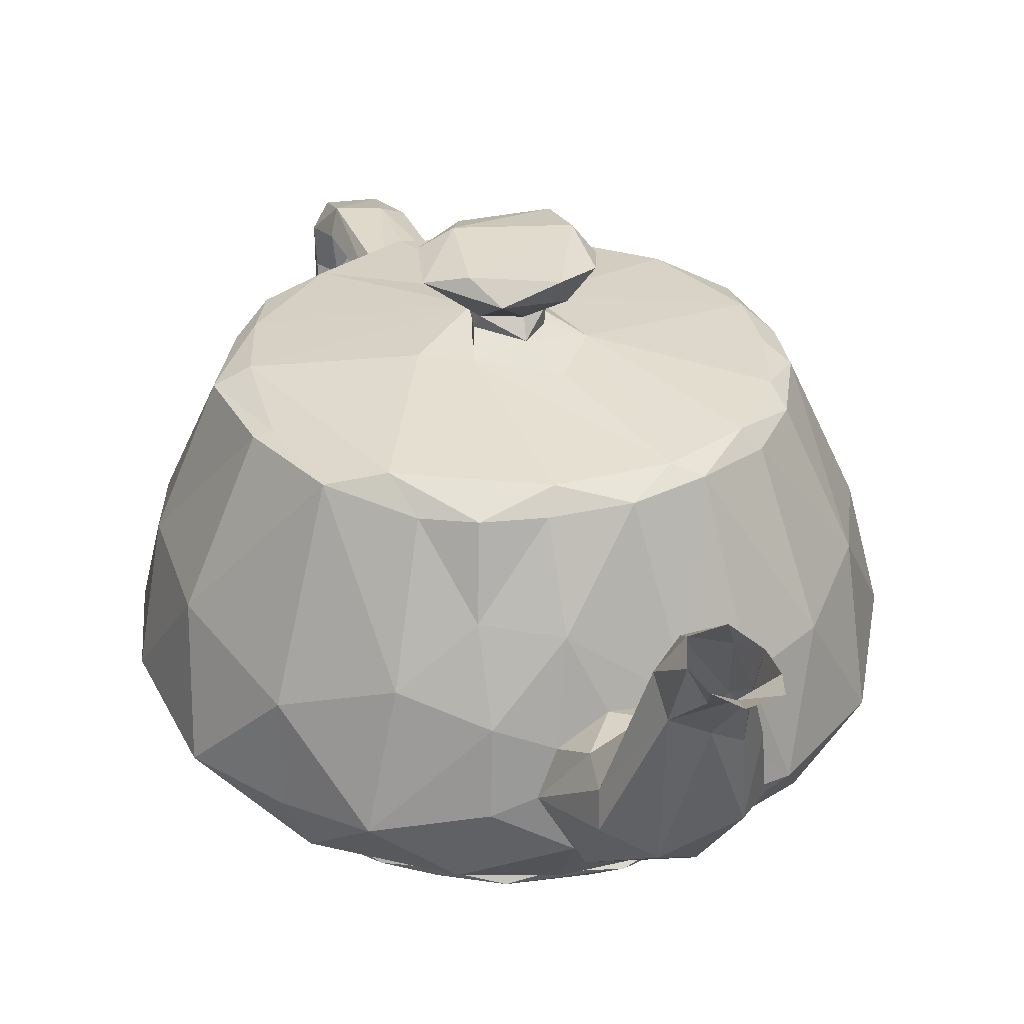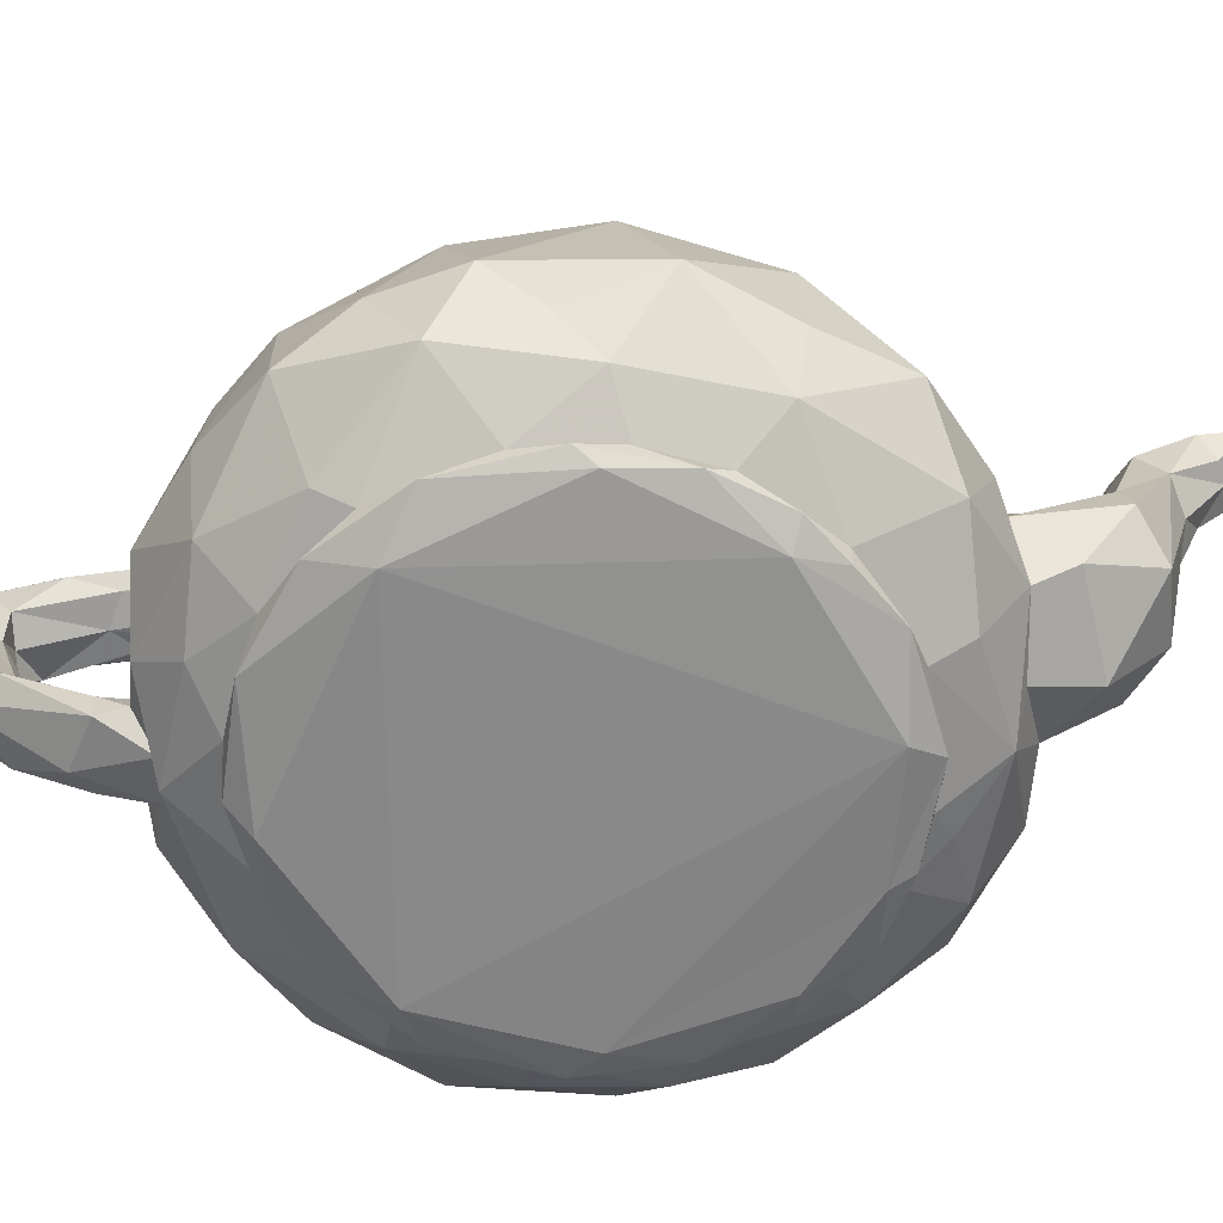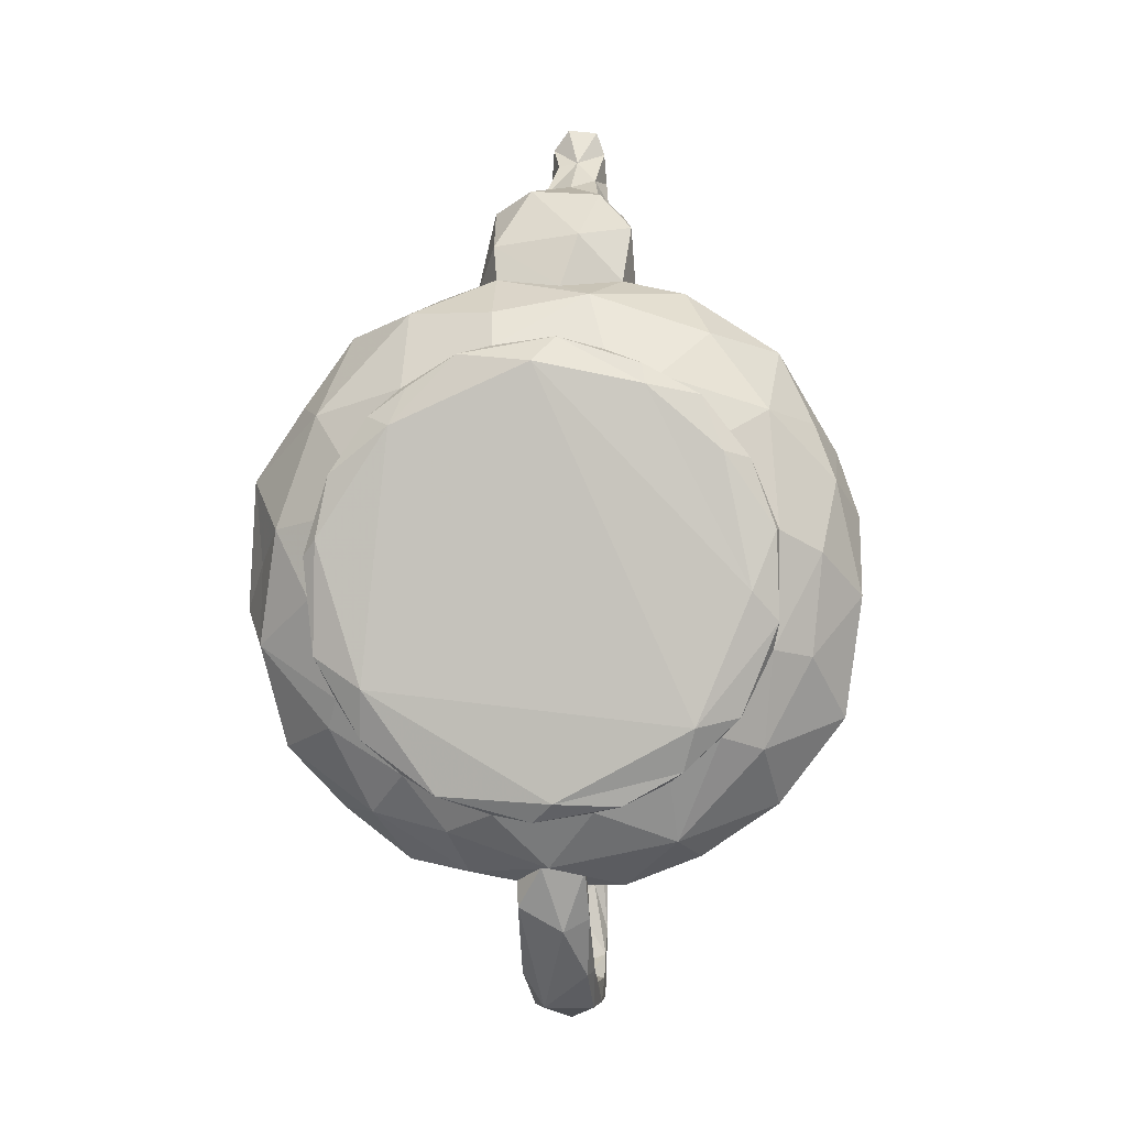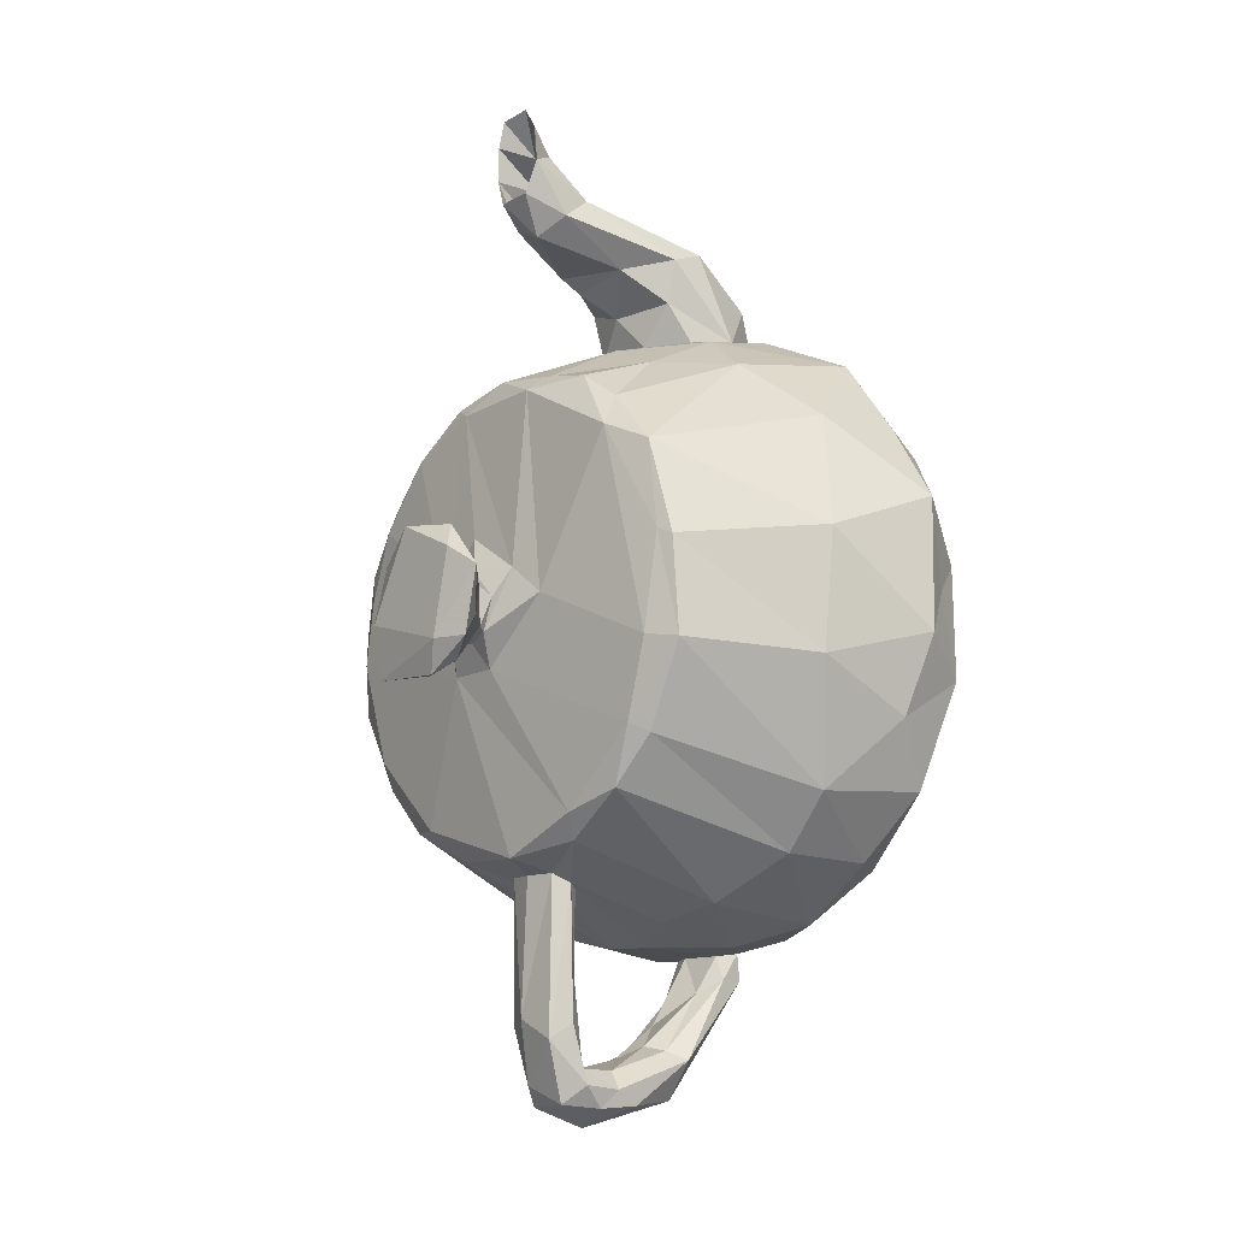
<metadata>
{"format":"obj","ext":"obj","renderer":"f3d","projection":"perspective","resolution":1024,"background":"white","views":[{"elev":31.5,"azim":-20.1,"up":"+Y"},{"elev":-63.1,"azim":-83.0,"up":"+Y"},{"elev":-0.9,"azim":6.8,"up":"+Z"},{"elev":-11.9,"azim":-130.8,"up":"+Z"}]}
</metadata>
<code>
v 0.2558 0.2238 0.3921
v 0.291 0.276 0.3358
v 0.2609 0.3024 0.4318
v 0.2764 0.187 0.3409
v 0.3305 0.2735 0.2928
v 0.3387 0.4049 0.3718
v 0.2587 0.162 0.4265
v 0.2561 0.2972 0.529
v 0.2368 0.2101 0.4563
v 0.3233 0.2011 0.2894
v 0.3231 0.1349 0.3594
v 0.3713 0.4104 0.3344
v 0.3045 0.4075 0.4376
v 0.3105 0.408 0.5149
v 0.2452 0.1992 0.565
v 0.3319 0.122 0.3838
v 0.3793 0.204 0.2458
v 0.3929 0.2922 0.2585
v 0.3555 0.1573 0.2893
v 0.3508 0.4164 0.3791
v 0.276 0.1444 0.5228
v 0.3868 0.1231 0.3225
v 0.4912 0.4343 0.4358
v 0.3539 0.1145 0.3511
v 0.2563 0.1791 0.4945
v 0.3295 0.4191 0.4414
v 0.3086 0.1229 0.4649
v 0.3151 0.1125 0.4186
v 0.3569 0.0994 0.3925
v 0.2892 0.2718 0.6253
v 0.4473 0.2985 0.2473
v 0.4173 0.4169 0.32
v 0.4399 0.2303 0.2305
v 0.4162 0.1102 0.3066
v 0.3349 0.4096 0.5916
v 0.4335 0.177 0.2387
v 0.4261 0.4042 0.3007
v 0.49 0.2761 0.2314
v 0.3059 0.1153 0.4999
v 0.3535 0.2993 0.6755
v 0.3228 0.4123 0.5198
v 0.3144 0.1238 0.53
v 0.5117 0.1039 0.3016
v 0.4199 0.1422 0.275
v 0.5341 0.4336 0.4353
v 0.3175 0.1067 0.5133
v 0.4951 0.09898 0.6558
v 0.3092 0.1479 0.6173
v 0.3352 0.1236 0.5816
v 0.6262 0.0993 0.3631
v 0.4763 0.3607 0.2711
v 0.4686 0.3712 0.275
v 0.5028 0.1522 0.2451
v 0.4337 0.4321 0.488
v 0.327 0.1126 0.5663
v 0.3783 0.1032 0.6052
v 0.4759 0.2139 0.227
v 0.4706 0.1954 0.2294
v 0.46 0.1232 0.2912
v 0.2884 0.1943 0.6273
v 0.5347 0.2736 0.2328
v 0.4767 0.3833 0.2821
v 0.4849 0.4178 0.2914
v 0.3291 0.2034 0.6871
v 0.3734 0.4202 0.6089
v 0.4974 0.3555 0.267
v 0.5118 0.2145 0.2268
v 0.4704 0.2111 0.208
v 0.4937 0.1752 0.243
v 0.5877 0.4165 0.3217
v 0.5906 0.2692 0.2439
v 0.514 0.2481 0.1722
v 0.4679 0.2514 0.144
v 0.485 0.2272 0.1975
v 0.4722 0.1915 0.2078
v 0.5014 0.3561 0.1906
v 0.5016 0.3874 0.2817
v 0.4941 0.1155 0.2856
v 0.4792 0.2652 0.1511
v 0.5095 0.1975 0.1861
v 0.5227 0.3595 0.2695
v 0.5186 0.3596 0.2081
v 0.4778 0.36 0.2025
v 0.5085 0.3871 0.1732
v 0.525 0.3819 0.2818
v 0.3846 0.1637 0.7022
v 0.383 0.4005 0.6371
v 0.4807 0.4489 0.4617
v 0.651 0.4175 0.3827
v 0.5267 0.2244 0.1909
v 0.486 0.256 0.1127
v 0.4686 0.3686 0.1696
v 0.5432 0.1218 0.2938
v 0.5534 0.4075 0.2939
v 0.6157 0.1131 0.3273
v 0.3854 0.1211 0.6364
v 0.3593 0.115 0.6135
v 0.5624 0.1973 0.2272
v 0.5291 0.2066 0.2258
v 0.5306 0.2082 0.1966
v 0.5295 0.1834 0.2398
v 0.5289 0.3686 0.258
v 0.5279 0.3778 0.1667
v 0.5307 0.3706 0.2776
v 0.566 0.1129 0.2993
v 0.406 0.2802 0.7107
v 0.4644 0.4344 0.512
v 0.4946 0.2745 0.1548
v 0.4071 0.3423 0.6813
v 0.4678 0.4188 0.657
v 0.5018 0.4431 0.4559
v 0.6721 0.2789 0.2923
v 0.4788 0.3508 0.1358
v 0.473 0.447 0.4886
v 0.4767 0.4553 0.465
v 0.5255 0.2392 0.1438
v 0.6121 0.3396 0.2878
v 0.5298 0.3682 0.1646
v 0.4996 0.4602 0.4527
v 0.5226 0.2704 0.1501
v 0.5294 0.3551 0.1446
v 0.4677 0.3548 0.1233
v 0.4772 0.3851 0.1569
v 0.6219 0.4025 0.3237
v 0.4011 0.2207 0.7205
v 0.5247 0.4455 0.4734
v 0.523 0.4584 0.4638
v 0.5053 0.4804 0.4271
v 0.4531 0.4776 0.4672
v 0.3918 0.1127 0.6367
v 0.671 0.1024 0.4714
v 0.6616 0.1143 0.3712
v 0.6249 0.2014 0.2515
v 0.5017 0.3436 0.1349
v 0.4589 0.4035 0.669
v 0.5168 0.4309 0.544
v 0.5014 0.4431 0.5133
v 0.4753 0.4579 0.4957
v 0.4731 0.4797 0.435
v 0.6555 0.4051 0.3609
v 0.5299 0.2574 0.1459
v 0.6089 0.1519 0.2682
v 0.4161 0.4037 0.6601
v 0.5035 0.4565 0.5039
v 0.5221 0.4426 0.4927
v 0.4857 0.4938 0.4238
v 0.4476 0.4913 0.449
v 0.4573 0.1422 0.7005
v 0.5066 0.2949 0.1444
v 0.4702 0.3214 0.1204
v 0.5186 0.3717 0.1233
v 0.6455 0.1218 0.355
v 0.4453 0.2648 0.7231
v 0.4583 0.3349 0.7042
v 0.5481 0.4169 0.6538
v 0.5229 0.4569 0.4938
v 0.4753 0.485 0.5396
v 0.4338 0.4924 0.5008
v 0.5626 0.4849 0.4841
v 0.473 0.5021 0.4487
v 0.4824 0.3186 0.135
v 0.4838 0.3675 0.1087
v 0.6043 0.1257 0.3186
v 0.4311 0.2316 0.7258
v 0.4802 0.2851 0.7227
v 0.5501 0.4942 0.4275
v 0.5502 0.5013 0.4704
v 0.5493 0.4332 0.5025
v 0.4323 0.1136 0.6632
v 0.5257 0.2869 0.1083
v 0.4723 0.3022 0.1083
v 0.5294 0.3441 0.1253
v 0.4729 0.3375 0.1059
v 0.5013 0.3323 0.09154
v 0.6792 0.1421 0.3442
v 0.4601 0.4999 0.518
v 0.4605 0.1217 0.6706
v 0.6882 0.4078 0.4257
v 0.5172 0.3281 0.13
v 0.5291 0.3568 0.1069
v 0.4547 0.2813 0.7556
v 0.5255 0.4751 0.5262
v 0.6803 0.4167 0.4673
v 0.6898 0.1942 0.2964
v 0.5279 0.3029 0.1285
v 0.5141 0.4068 0.676
v 0.5151 0.4989 0.5429
v 0.6922 0.113 0.4471
v 0.687 0.1225 0.4248
v 0.4466 0.2804 0.7914
v 0.5492 0.4913 0.5172
v 0.5298 0.3168 0.1082
v 0.4438 0.2563 0.7999
v 0.5349 0.2818 0.7253
v 0.7246 0.2863 0.3701
v 0.5077 0.2917 0.7528
v 0.45 0.2019 0.7632
v 0.4539 0.1898 0.7331
v 0.718 0.1474 0.4187
v 0.7441 0.1946 0.3675
v 0.5133 0.115 0.6768
v 0.6731 0.4158 0.5205
v 0.474 0.3167 0.7817
v 0.536 0.1541 0.7156
v 0.7329 0.3198 0.4657
v 0.4771 0.2375 0.8159
v 0.5677 0.4084 0.6637
v 0.6484 0.1062 0.5831
v 0.4735 0.3532 0.8314
v 0.5826 0.2831 0.7138
v 0.5094 0.1772 0.7258
v 0.6933 0.4063 0.4957
v 0.5229 0.1923 0.7714
v 0.567 0.2466 0.7227
v 0.6094 0.4165 0.6277
v 0.5519 0.1231 0.6666
v 0.586 0.1047 0.6371
v 0.6902 0.1126 0.5208
v 0.6921 0.1212 0.5206
v 0.6413 0.2894 0.6856
v 0.5594 0.2013 0.732
v 0.726 0.1442 0.5028
v 0.683 0.4085 0.5448
v 0.5347 0.2521 0.8146
v 0.471 0.3768 0.8131
v 0.6526 0.4165 0.5763
v 0.5754 0.137 0.6773
v 0.4943 0.3881 0.7982
v 0.531 0.3114 0.7756
v 0.5494 0.2807 0.7682
v 0.5508 0.3042 0.803
v 0.6347 0.1605 0.683
v 0.5825 0.1132 0.6545
v 0.6304 0.1147 0.6286
v 0.6697 0.1141 0.5777
v 0.6557 0.4052 0.5976
v 0.7555 0.2481 0.4507
v 0.5335 0.3298 0.7864
v 0.563 0.2423 0.7837
v 0.6123 0.199 0.72
v 0.7581 0.1866 0.4677
v 0.6951 0.3055 0.625
v 0.732 0.301 0.5505
v 0.499 0.3419 0.8379
v 0.6213 0.4021 0.634
v 0.6518 0.1231 0.5993
v 0.5261 0.3223 0.8272
v 0.5959 0.1205 0.6454
v 0.5239 0.3838 0.8114
v 0.6833 0.1425 0.6184
v 0.5318 0.3575 0.8242
v 0.5187 0.3677 0.8478
v 0.4851 0.4081 0.8281
v 0.4744 0.4049 0.8546
v 0.5004 0.3855 0.868
v 0.7372 0.1736 0.5622
v 0.7427 0.2837 0.501
v 0.5256 0.404 0.8508
v 0.5125 0.4094 0.8259
v 0.7194 0.1884 0.6091
v 0.4835 0.3849 0.8645
v 0.7561 0.2122 0.5335
v 0.5233 0.4055 0.8788
v 0.4762 0.4062 0.8835
v 0.6898 0.2066 0.6704
v 0.7375 0.2324 0.5885
v 0.4901 0.4044 0.9021
v 0.5162 0.4059 0.8994
f 2 1 3
f 1 2 4
f 5 2 6
f 4 2 10
f 3 9 8
f 2 5 10
f 6 12 5
f 9 1 7
f 7 11 16
f 17 10 5
f 15 8 9
f 3 8 14
f 10 19 4
f 3 14 13
f 13 20 6
f 4 19 11
f 19 22 11
f 11 22 16
f 25 7 21
f 7 16 27
f 18 5 12
f 24 16 22
f 15 30 8
f 15 9 25
f 15 25 21
f 24 28 16
f 28 27 16
f 31 33 18
f 34 24 22
f 32 12 20
f 27 21 7
f 38 33 31
f 32 37 12
f 37 18 12
f 30 35 8
f 27 42 21
f 27 28 39
f 34 43 29
f 42 27 39
f 22 19 44
f 14 8 35
f 18 37 52
f 21 48 15
f 21 49 48
f 49 21 42
f 42 39 55
f 46 55 39
f 33 38 57
f 53 59 44
f 22 44 59
f 22 59 34
f 33 57 58
f 26 54 23
f 55 49 42
f 66 38 51
f 26 41 65
f 69 36 58
f 40 30 64
f 64 60 48
f 55 46 56
f 57 74 68
f 57 68 58
f 75 68 73
f 61 38 66
f 62 63 77
f 59 78 34
f 45 70 63
f 73 68 79
f 68 75 58
f 58 75 69
f 75 80 69
f 36 69 53
f 83 51 52
f 85 84 77
f 30 60 64
f 73 91 75
f 91 80 75
f 74 79 68
f 83 52 92
f 93 78 59
f 34 78 43
f 70 94 63
f 55 97 49
f 94 104 85
f 43 105 95
f 48 86 64
f 90 67 99
f 53 69 101
f 81 104 61
f 104 103 85
f 43 95 50
f 106 40 64
f 40 87 35
f 23 88 111
f 111 45 23
f 56 97 55
f 99 61 98
f 99 101 100
f 80 100 101
f 61 104 94
f 81 102 104
f 102 103 104
f 93 105 78
f 54 107 88
f 96 49 97
f 91 116 80
f 100 80 116
f 94 117 71
f 76 83 113
f 78 105 43
f 88 107 114
f 96 86 48
f 35 87 65
f 88 114 115
f 119 127 111
f 71 133 98
f 121 118 82
f 92 122 113
f 124 70 89
f 95 132 50
f 114 107 137
f 138 115 114
f 128 119 115
f 139 128 115
f 97 130 96
f 50 131 47
f 72 90 120
f 136 137 107
f 137 138 114
f 111 127 126
f 147 146 139
f 147 139 129
f 100 116 141
f 150 113 122
f 151 123 84
f 142 93 53
f 154 109 106
f 65 87 143
f 65 143 110
f 137 156 144
f 137 144 138
f 138 144 157
f 115 138 129
f 158 129 138
f 147 129 158
f 156 145 126
f 156 126 127
f 139 146 128
f 147 160 146
f 86 96 148
f 142 98 133
f 108 72 149
f 113 150 161
f 151 84 103
f 163 152 95
f 124 89 140
f 156 137 145
f 147 158 160
f 166 159 127
f 146 166 128
f 168 145 137
f 168 126 145
f 169 96 130
f 141 116 170
f 116 91 170
f 73 171 91
f 117 140 112
f 123 162 122
f 122 173 150
f 162 123 151
f 163 93 142
f 117 124 140
f 86 125 64
f 160 158 176
f 127 128 166
f 146 160 166
f 167 166 160
f 126 168 45
f 133 71 112
f 149 161 108
f 121 172 180
f 121 134 179
f 149 179 134
f 149 134 161
f 161 134 113
f 122 162 173
f 152 163 142
f 137 136 168
f 160 176 167
f 156 127 159
f 177 96 169
f 112 184 133
f 120 179 149
f 120 185 179
f 73 79 150
f 73 150 171
f 161 150 79
f 180 151 103
f 172 121 179
f 162 180 174
f 153 181 165
f 153 164 181
f 143 135 110
f 156 182 144
f 182 187 157
f 157 176 158
f 159 166 167
f 96 177 148
f 132 152 189
f 184 142 133
f 120 141 185
f 171 174 91
f 173 174 171
f 180 162 151
f 159 182 156
f 187 167 176
f 189 152 175
f 183 89 45
f 173 171 150
f 173 162 174
f 179 185 172
f 152 142 175
f 190 181 164
f 194 154 165
f 182 159 191
f 191 159 167
f 188 132 189
f 192 174 180
f 193 190 164
f 181 196 165
f 182 191 187
f 169 56 47
f 178 195 140
f 192 141 170
f 192 185 141
f 198 197 164
f 168 136 155
f 167 187 191
f 201 177 169
f 189 175 199
f 200 199 175
f 170 174 192
f 197 193 164
f 205 195 178
f 112 140 195
f 203 181 190
f 196 181 203
f 186 155 110
f 169 47 201
f 183 168 202
f 193 209 190
f 206 193 197
f 86 148 198
f 178 183 212
f 186 194 207
f 216 204 177
f 177 201 216
f 208 131 218
f 189 219 188
f 175 184 200
f 213 206 197
f 210 207 194
f 186 207 155
f 131 217 47
f 219 218 188
f 189 199 222
f 202 223 212
f 178 212 205
f 190 225 203
f 210 194 214
f 210 220 207
f 47 217 201
f 189 222 219
f 209 225 190
f 203 225 228
f 196 203 229
f 221 211 204
f 204 227 232
f 208 234 217
f 208 217 131
f 230 231 239
f 240 221 204
f 218 235 208
f 222 199 241
f 199 200 241
f 212 223 243
f 206 213 224
f 203 238 229
f 239 214 230
f 221 213 211
f 216 201 233
f 234 208 235
f 242 223 236
f 244 206 224
f 209 206 244
f 238 203 228
f 231 229 238
f 224 239 231
f 214 239 221
f 207 245 215
f 217 234 233
f 235 246 234
f 219 246 235
f 247 244 224
f 228 249 238
f 221 239 213
f 248 233 234
f 248 234 246
f 243 223 242
f 239 224 213
f 248 227 216
f 219 222 250
f 238 249 251
f 238 251 231
f 245 207 220
f 246 250 248
f 247 252 244
f 242 236 245
f 248 232 227
f 250 232 248
f 237 241 200
f 247 251 252
f 225 209 254
f 228 225 253
f 205 257 237
f 255 209 244
f 253 225 254
f 222 256 250
f 241 256 222
f 249 228 259
f 259 228 253
f 243 257 205
f 251 258 252
f 244 252 255
f 255 261 209
f 254 209 261
f 249 259 258
f 256 260 250
f 251 249 258
f 263 252 258
f 264 261 255
f 220 240 265
f 263 255 252
f 232 265 240
f 262 237 257
f 262 266 256
f 265 232 250
f 260 256 266
f 242 220 265
f 255 263 268
f 242 266 243
f 262 243 266
f 266 265 260
f 223 226 236
f 71 61 94
f 47 29 50
f 215 155 207
f 185 192 172
f 33 17 18
f 154 135 109
f 92 113 83
f 130 97 56
f 184 112 200
f 99 100 90
f 218 131 188
f 62 77 84
f 204 148 177
f 195 205 237
f 256 241 262
f 66 81 61
f 13 6 2
f 227 204 216
f 91 174 170
f 264 255 267
f 48 60 15
f 65 54 26
f 205 212 243
f 64 125 106
f 140 89 178
f 98 61 71
f 26 20 13
f 183 202 212
f 38 31 51
f 3 1 9
f 215 236 226
f 38 67 57
f 7 25 9
f 175 142 184
f 265 250 260
f 23 54 88
f 202 168 226
f 29 56 46
f 224 231 247
f 251 247 231
f 196 230 194
f 214 194 230
f 65 41 35
f 195 237 200
f 7 1 4
f 165 196 194
f 60 30 15
f 44 36 53
f 32 45 63
f 95 152 132
f 19 10 17
f 233 248 216
f 11 7 4
f 264 254 261
f 242 265 266
f 54 65 110
f 186 110 135
f 70 124 94
f 215 168 155
f 202 226 223
f 110 107 54
f 62 84 123
f 124 117 94
f 242 245 220
f 98 53 101
f 183 45 168
f 98 101 99
f 24 34 29
f 26 13 41
f 14 41 13
f 102 118 103
f 98 142 53
f 19 36 44
f 237 262 241
f 93 163 105
f 95 105 163
f 101 69 80
f 134 76 113
f 183 178 89
f 201 217 233
f 17 5 18
f 112 195 200
f 96 48 49
f 188 131 50
f 236 215 245
f 14 35 41
f 43 50 29
f 204 232 240
f 28 24 29
f 71 117 112
f 135 154 186
f 29 47 56
f 45 32 23
f 32 20 23
f 262 257 243
f 219 250 246
f 13 2 3
f 157 144 182
f 132 188 50
f 215 226 168
f 33 58 17
f 36 17 58
f 32 63 37
f 59 53 93
f 87 109 143
f 135 143 109
f 72 108 74
f 79 74 108
f 235 218 219
f 164 125 198
f 86 198 125
f 214 221 240
f 119 128 127
f 109 40 106
f 6 20 12
f 169 130 56
f 214 240 210
f 220 210 240
f 161 79 108
f 154 194 186
f 45 111 126
f 29 46 28
f 39 28 46
f 149 72 120
f 103 118 180
f 121 180 118
f 109 87 40
f 18 52 31
f 51 31 52
f 51 83 66
f 76 66 83
f 129 139 115
f 52 37 62
f 63 62 37
f 82 76 121
f 84 85 103
f 206 209 193
f 40 35 30
f 17 36 19
f 57 67 74
f 72 74 67
f 172 192 180
f 82 118 81
f 102 81 118
f 72 67 90
f 66 76 81
f 82 81 76
f 110 155 107
f 136 107 155
f 23 20 26
f 76 134 121
f 123 122 92
f 89 70 45
f 196 229 230
f 231 230 229
f 267 255 268
f 158 138 157
f 62 123 52
f 92 52 123
f 100 141 90
f 120 90 141
f 157 187 176
f 77 63 85
f 94 85 63
f 106 125 153
f 164 153 125
f 88 115 111
f 119 111 115
f 106 153 154
f 165 154 153
f 198 211 197
f 213 197 211
f 148 204 198
f 211 198 204
f 61 99 38
f 67 38 99

</code>
